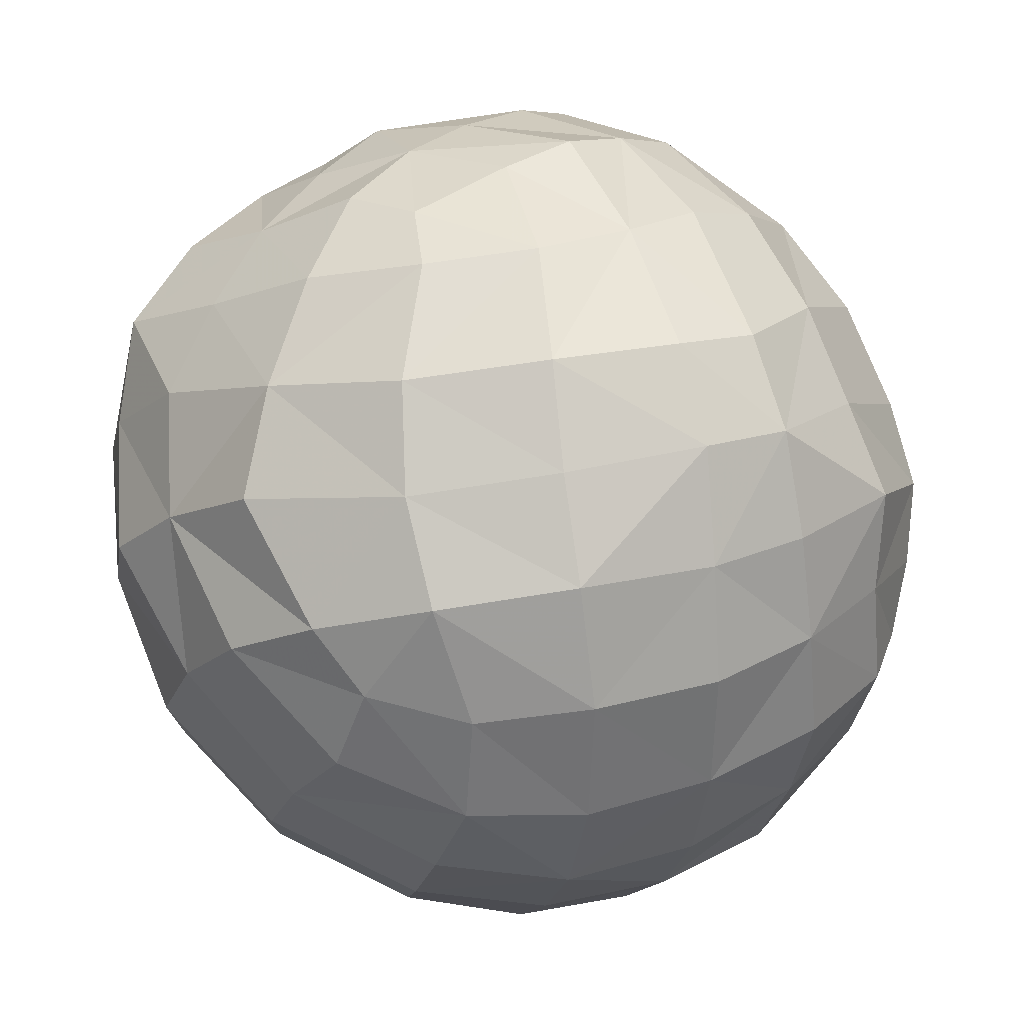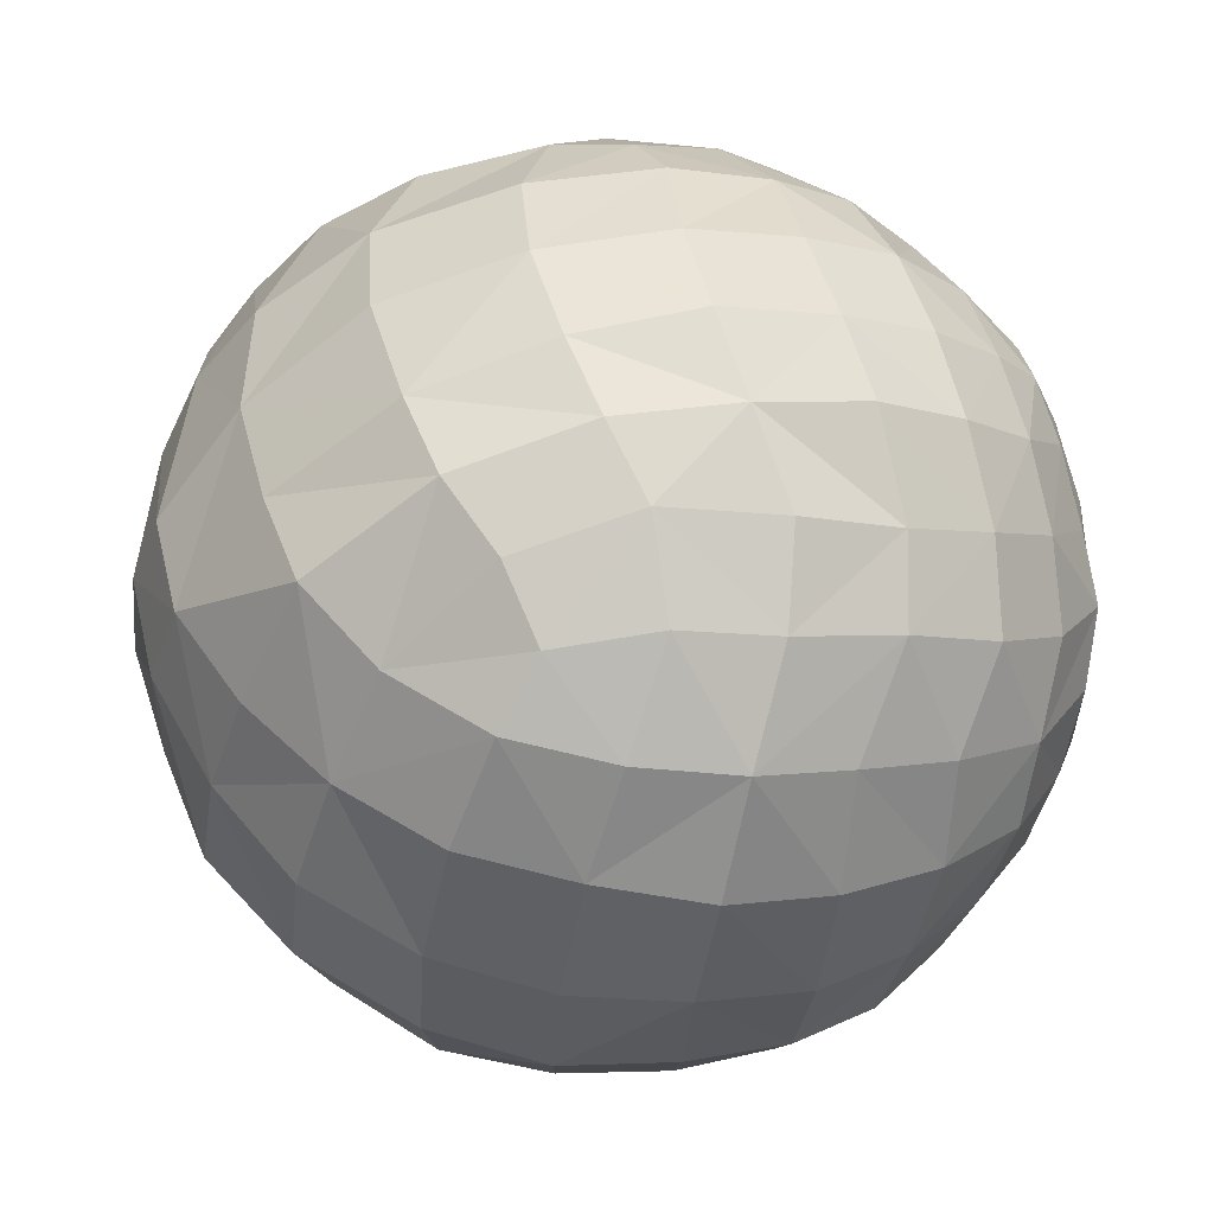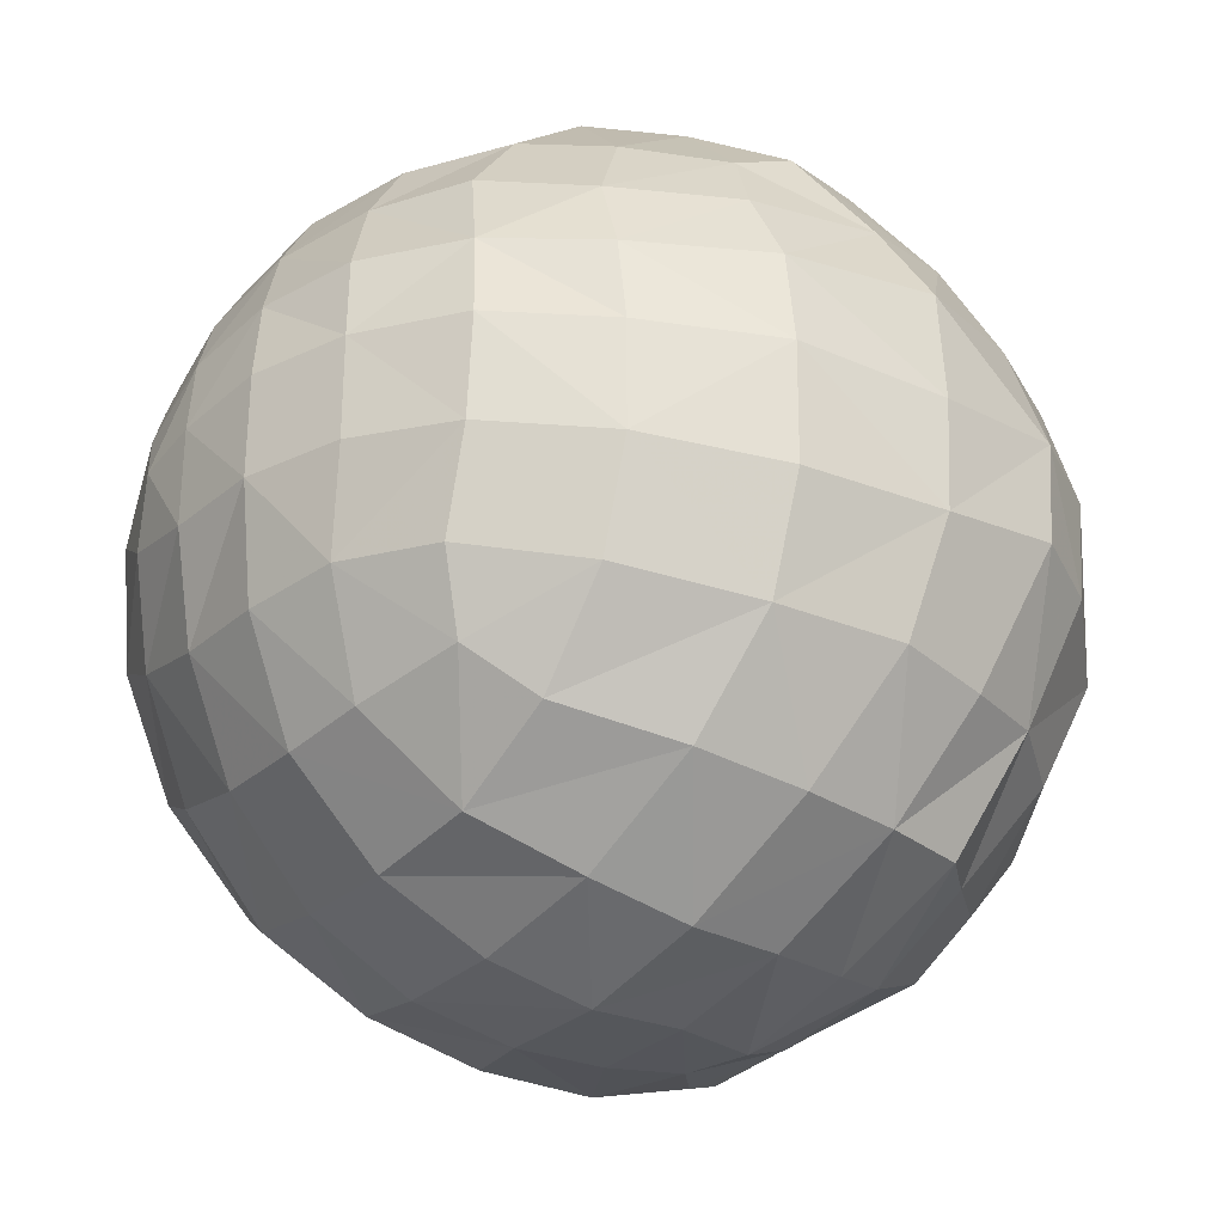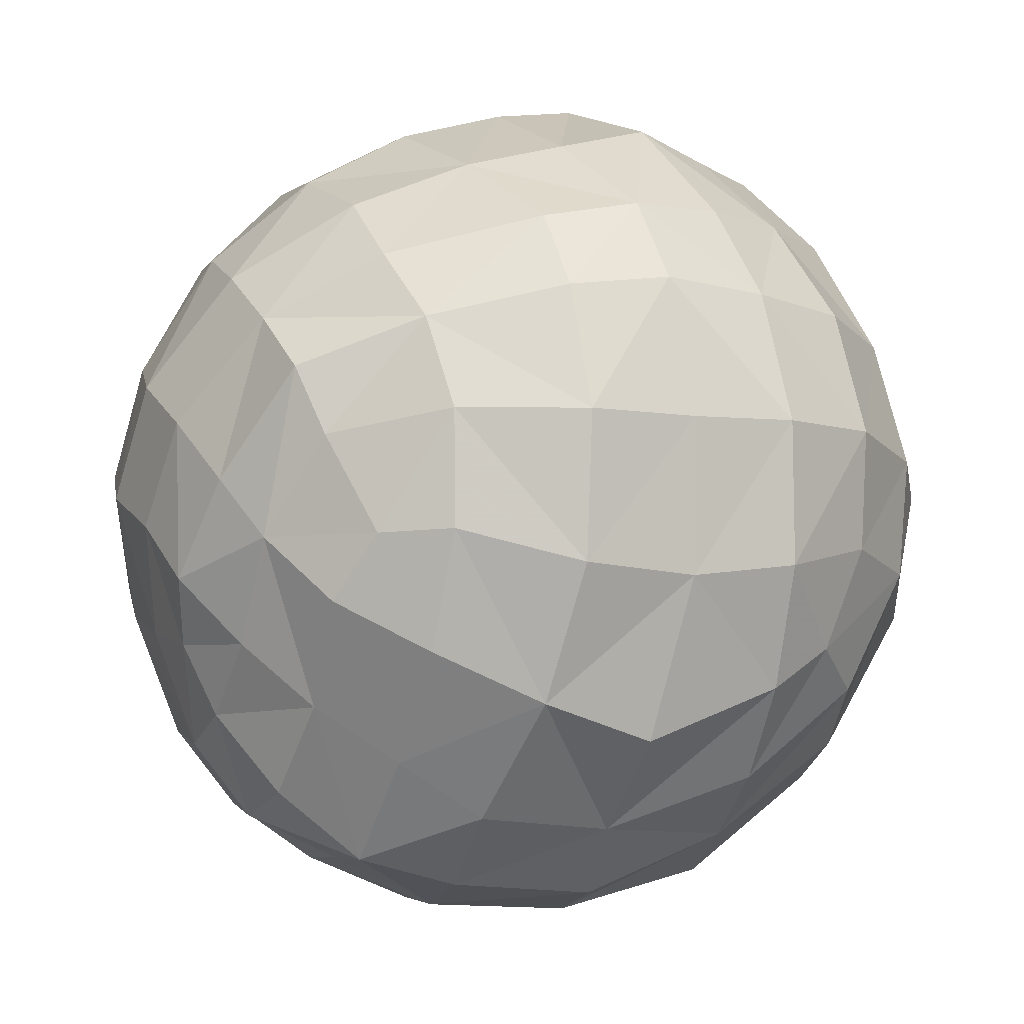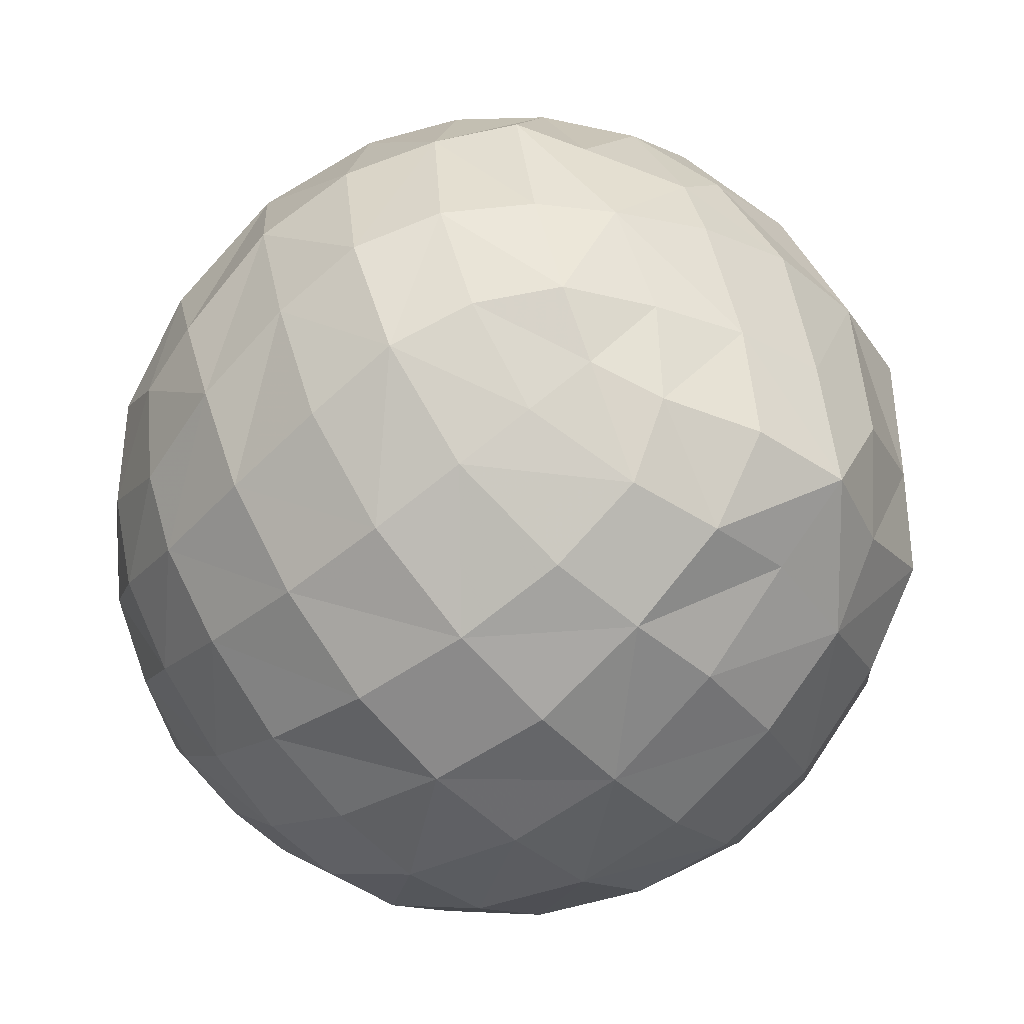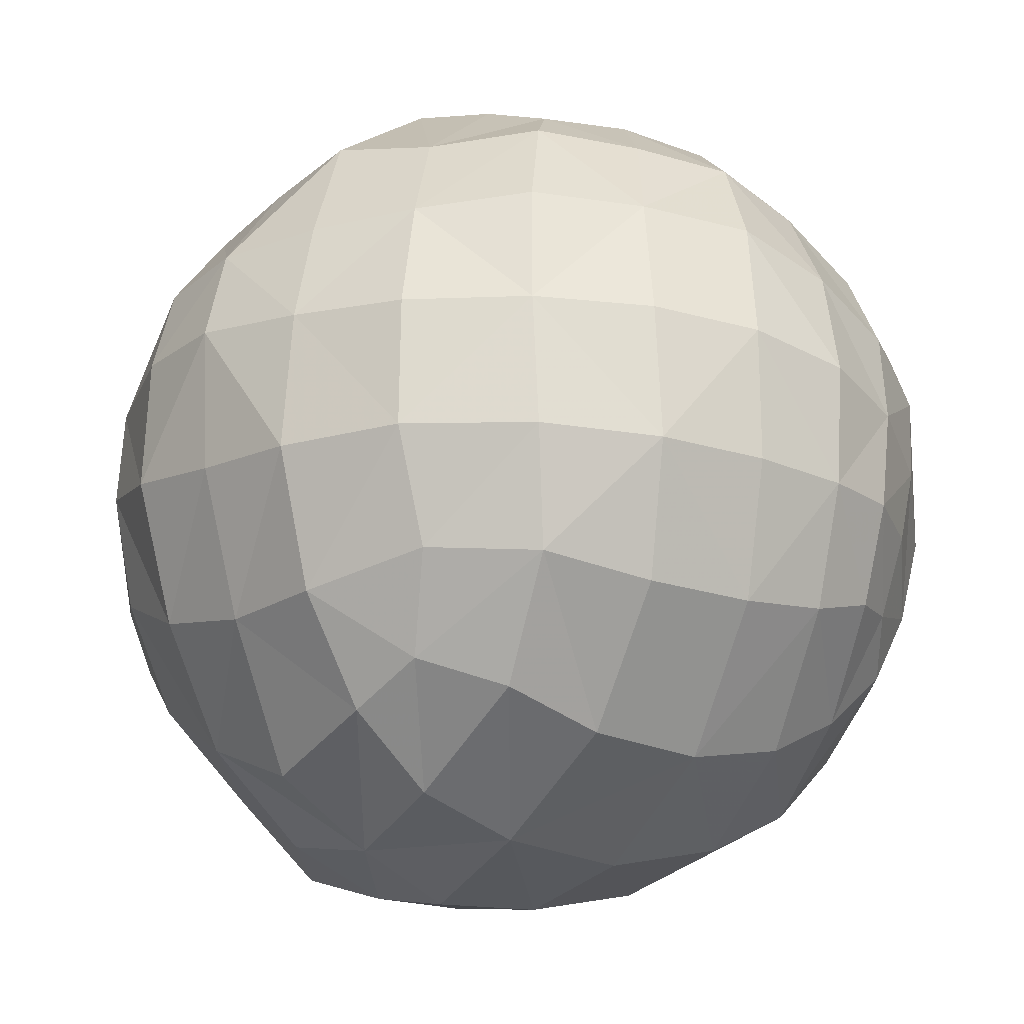
<metadata>
{"format":"obj","ext":"obj","renderer":"f3d","projection":"perspective","resolution":1024,"background":"white","views":[{"elev":23.0,"azim":82.5,"up":"+Z"},{"elev":68.4,"azim":132.5,"up":"+Y"},{"elev":45.7,"azim":-30.1,"up":"+Y"},{"elev":-13.7,"azim":37.9,"up":"+Y"},{"elev":39.2,"azim":-54.8,"up":"+Z"},{"elev":-8.3,"azim":107.3,"up":"+Y"}]}
</metadata>
<code>
v  -0.8292 0.4508 -0.4047
v  0.1181 -0.3191 -0.943
v  0.9132 -0.462 -0.02497
v  -0.3035 -0.4469 0.881
v  -0.5899 0.6502 0.5052
v  -0.4428 -0.04999 -0.9092
v  0.4296 0.9037 -0.1851
v  0.3502 -0.2791 0.9403
v  -0.7555 0.584 -0.3485
v  -0.6555 0.5817 -0.5134
v  -0.7672 0.4036 -0.533
v  -0.9081 0.3413 -0.3095
v  -0.8585 0.5034 -0.1801
v  -0.8837 0.2179 -0.4544
v  0.08037 -0.126 -0.9882
v  0.2845 -0.07127 -0.9787
v  0.2704 -0.3058 -0.9279
v  0.1339 -0.5756 -0.8165
v  -0.01034 -0.4587 -0.9041
v  -0.1205 -0.3018 -0.9528
v  0.9915 -0.2246 -0.0702
v  0.9784 -0.3105 0.2103
v  0.8679 -0.5721 0.1292
v  0.7177 -0.7534 0.0193
v  0.8497 -0.5253 -0.2251
v  0.9427 -0.2351 -0.3332
v  -0.2214 -0.3152 0.9852
v  -0.3628 -0.165 0.9599
v  -0.4603 -0.3901 0.82
v  -0.2526 -0.6104 0.8179
v  -0.08084 -0.4763 0.9155
v  -0.428 -0.6497 0.7099
v  -0.5419 0.7745 0.3731
v  -0.7119 0.6776 0.2264
v  -0.7712 0.4961 0.4233
v  -0.4966 0.5894 0.6595
v  -0.3142 0.7781 0.5646
v  -0.6763 0.3802 0.6638
v  -0.3157 0.09597 -0.9533
v  -0.2152 -0.1051 -0.9765
v  -0.4164 -0.2157 -0.8978
v  -0.5729 0.01792 -0.8341
v  -0.4553 0.2131 -0.8895
v  -0.6143 -0.248 -0.7698
v  0.3577 0.9521 -0.01688
v  0.635 0.7947 0.04154
v  0.5906 0.8257 -0.218
v  0.4638 0.7976 -0.4297
v  0.2409 0.9171 -0.3374
v  0.1029 0.9878 -0.1631
v  0.5097 -0.2776 0.8641
v  0.5342 -0.01309 0.8991
v  0.2548 -0.05233 1.014
v  0.2216 -0.4184 0.9423
v  0.3988 -0.5341 0.8063
v  0.07095 -0.2625 1.01
v  0.1978 0.1076 1.055
v  -0.04466 -0.1143 1.039
v  0.06143 -0.6252 0.8208
v  0.2021 -0.7514 0.6858
v  -0.1298 -0.7948 0.7285
v  -0.005244 -0.9469 0.5793
v  0.09789 -0.9938 0.3555
v  0.2981 -0.8672 0.501
v  -0.3432 -0.8199 0.6014
v  -0.2049 -0.916 0.4408
v  -0.09231 -1.019 0.2114
v  0.1084 -1.021 -0.05807
v  0.3174 -1.007 0.1156
v  -0.4472 -0.8837 0.2656
v  -0.3152 -0.9756 0.04464
v  -0.1269 -0.9857 -0.2392
v  0.09151 -0.8773 -0.5115
v  0.3235 -0.9159 -0.3222
v  -0.5301 -0.8656 -0.1481
v  -0.3131 -0.8844 -0.3945
v  -0.07763 -0.7926 -0.6457
v  0.3 -0.6485 -0.7131
v  -0.4582 -0.7317 -0.5297
v  -0.2085 -0.6523 -0.7387
v  -0.5663 -0.5047 -0.6642
v  -0.3349 -0.4534 -0.8379
v  -0.6728 -0.7013 -0.3261
v  -0.7672 -0.462 -0.4871
v  -0.7852 -0.2057 -0.622
v  -0.9088 -0.3617 -0.3047
v  -0.9043 -0.1095 -0.4613
v  -0.8138 0.1268 -0.5967
v  -0.7101 0.0574 -0.7258
v  -0.6787 0.3329 -0.677
v  -0.5897 0.2814 -0.8016
v  -0.5482 0.5239 -0.6718
v  -0.4216 0.4535 -0.8144
v  -0.2419 0.3831 -0.9161
v  -0.267 0.6261 -0.7606
v  -0.04702 0.5494 -0.8449
v  0.08399 0.369 -0.942
v  -0.1227 0.2412 -0.9836
v  0.2059 0.1569 -0.9804
v  -0.009692 0.04466 -1.001
v  0.2955 0.4799 -0.8434
v  0.4138 0.24 -0.9034
v  0.4654 -0.04202 -0.9044
v  0.6081 0.3006 -0.7491
v  0.6558 -0.007483 -0.7659
v  0.621 -0.326 -0.7204
v  0.4367 -0.3294 -0.8485
v  0.4992 -0.6706 -0.5647
v  0.8027 -0.2942 -0.5418
v  0.6947 -0.6222 -0.3845
v  0.5312 -0.8584 -0.1289
v  0.4737 -0.8801 0.2543
v  0.6885 -0.71 0.3805
v  0.5611 -0.6408 0.6045
v  0.8534 -0.3557 0.4352
v  0.7213 -0.3469 0.6618
v  0.9036 -0.00755 0.495
v  0.7783 -0.016 0.7167
v  0.8559 0.324 0.5228
v  0.7219 0.2826 0.7209
v  0.461 0.2099 0.9121
v  0.6363 0.4696 0.7033
v  0.3307 0.3853 0.9086
v  0.06472 0.2544 1.022
v  0.187 0.552 0.8537
v  -0.09864 0.3999 0.9618
v  -0.3574 0.1746 0.9774
v  -0.1945 0.04634 1.033
v  -0.5325 -0.0586 0.8983
v  -0.511 0.2771 0.8451
v  -0.6886 0.04647 0.7584
v  -0.783 -0.1994 0.6042
v  -0.6222 -0.314 0.7348
v  -0.623 -0.5814 0.5731
v  -0.8044 -0.4483 0.4209
v  -0.7592 -0.6373 0.2396
v  -0.5582 -0.7547 0.4329
v  -0.9091 -0.03926 0.4257
v  -0.9479 -0.2644 0.2481
v  -0.9062 -0.4463 0.06197
v  -0.8045 -0.5956 -0.1355
v  -0.6606 -0.773 0.04715
v  -1.005 -0.04535 0.04621
v  -0.9827 -0.22 -0.1276
v  -0.9808 0.1645 -0.15
v  -0.9705 0.0134 -0.3106
v  -0.9657 0.1575 0.2154
v  -0.9377 0.3499 0.005482
v  -0.883 0.3501 0.3437
v  -0.8476 0.5314 0.1248
v  -0.7505 0.6743 -0.07079
v  -0.6385 0.7463 -0.2579
v  -0.5964 0.8042 0.05518
v  -0.4851 0.8764 -0.1333
v  -0.3843 0.8922 -0.309
v  -0.5319 0.7503 -0.4284
v  -0.4089 0.8961 0.2161
v  -0.2899 0.9777 0.03262
v  -0.1865 0.98 -0.1555
v  -0.08126 0.9401 -0.3622
v  -0.2468 0.8267 -0.5096
v  -0.0508 0.9802 0.1994
v  0.03355 1.008 0.01919
v  0.2318 0.9221 0.359
v  0.3173 0.969 0.1771
v  0.5168 0.7359 0.4779
v  0.6154 0.8121 0.2785
v  0.7621 0.5261 0.5127
v  0.8166 0.5633 0.2669
v  0.8222 0.593 0.01284
v  0.7725 0.6245 -0.2564
v  0.9394 0.3323 0.2636
v  0.9727 0.3427 -0.01002
v  0.9107 0.3452 -0.2993
v  0.7835 0.3322 -0.5488
v  0.6409 0.6047 -0.489
v  1.038 0.04694 -0.02723
v  0.9742 0.04502 -0.3331
v  0.8447 0.021 -0.5818
v  1.013 0.0154 0.2622
v  0.489 0.5672 -0.7009
v  0.31 0.7651 -0.6101
v  0.1386 0.6758 -0.7331
v  -0.1003 0.7755 -0.6438
v  0.08948 0.8762 -0.4984
v  -0.4074 0.692 -0.613
v  0.3902 0.6583 0.6791
v  0.1052 0.8314 0.5764
v  -0.05622 0.6955 0.7469
v  -0.1674 0.906 0.4006
v  -0.2819 0.5157 0.8431
v  -0.8179 0.1813 0.5722
o Ball
g Ball
f 1 9 10 11
f 1 12 13 9
f 1 11 14 12
f 2 15 16 17
f 2 17 18 19
f 2 19 20 15
f 3 21 22 23
f 3 23 24 25
f 3 25 26 21
f 4 27 28 29
f 4 30 31 27
f 4 29 32 30
f 5 33 34 35
f 5 36 37 33
f 5 35 38 36
f 6 39 40 41
f 6 42 43 39
f 6 41 44 42
f 7 45 46 47
f 7 47 48 49
f 7 49 50 45
f 8 51 52 53
f 8 54 55 51
f 8 53 56 54
f 56 53 57 58
f 56 58 27 31
f 56 31 59 54
f 59 60 55 54
f 59 31 30 61
f 59 61 62 60
f 62 63 64 60
f 62 61 65 66
f 62 66 67 63
f 67 68 69 63
f 67 66 70 71
f 67 71 72 68
f 72 73 74 68
f 72 71 75 76
f 72 76 77 73
f 77 18 78 73
f 77 76 79 80
f 77 80 19 18
f 80 79 81 82
f 80 82 20 19
f 82 81 44 41
f 82 41 40 20
f 81 79 83 84
f 81 84 85 44
f 85 84 86 87
f 85 87 88 89
f 85 89 42 44
f 89 88 90 91
f 89 91 43 42
f 91 90 92 93
f 91 93 94 43
f 94 93 95 96
f 94 96 97 98
f 94 98 39 43
f 98 97 99 100
f 98 100 40 39
f 100 99 16 15
f 100 15 20 40
f 99 97 101 102
f 99 102 103 16
f 103 102 104 105
f 103 105 106 107
f 103 107 17 16
f 107 106 108 78
f 107 78 18 17
f 108 106 109 110
f 108 110 111 74
f 108 74 73 78
f 111 110 25 24
f 111 24 112 69
f 111 69 68 74
f 112 24 23 113
f 112 113 114 64
f 112 64 63 69
f 114 113 115 116
f 114 116 51 55
f 114 55 60 64
f 116 115 117 118
f 116 118 52 51
f 118 117 119 120
f 118 120 121 52
f 121 120 122 123
f 121 123 124 57
f 121 57 53 52
f 124 123 125 126
f 124 126 127 128
f 124 128 58 57
f 128 127 129 28
f 128 28 27 58
f 129 127 130 131
f 129 131 132 133
f 129 133 29 28
f 133 134 32 29
f 133 132 135 134
f 135 136 137 134
f 135 132 138 139
f 135 139 140 136
f 140 141 142 136
f 140 139 143 144
f 140 144 86 141
f 144 143 145 146
f 144 146 87 86
f 146 145 12 14
f 146 14 88 87
f 145 143 147 148
f 145 148 13 12
f 148 147 149 150
f 148 150 151 13
f 151 152 9 13
f 151 150 34 153
f 151 153 154 152
f 154 155 156 152
f 154 153 157 158
f 154 158 159 155
f 159 160 161 155
f 159 158 162 163
f 159 163 50 160
f 163 162 164 165
f 163 165 45 50
f 165 164 166 167
f 165 167 46 45
f 167 166 168 169
f 167 169 170 46
f 170 171 47 46
f 170 169 172 173
f 170 173 174 171
f 174 175 176 171
f 174 173 177 178
f 174 178 179 175
f 179 105 104 175
f 179 178 26 109
f 179 109 106 105
f 178 177 21 26
f 177 173 172 180
f 177 180 22 21
f 180 172 119 117
f 180 117 115 22
f 176 181 182 48
f 176 48 47 171
f 176 175 104 181
f 182 183 184 185
f 182 185 49 48
f 182 181 101 183
f 185 184 161 160
f 185 160 50 49
f 184 95 186 161
f 184 183 96 95
f 186 92 10 156
f 186 156 155 161
f 186 95 93 92
f 183 101 97 96
f 181 104 102 101
f 172 169 168 119
f 168 166 187 122
f 168 122 120 119
f 187 166 164 188
f 187 188 189 125
f 187 125 123 122
f 189 188 190 37
f 189 37 36 191
f 189 191 126 125
f 191 36 38 130
f 191 130 127 126
f 190 162 158 157
f 190 157 33 37
f 190 188 164 162
f 157 153 34 33
f 156 10 9 152
f 150 149 35 34
f 149 147 138 192
f 149 192 38 35
f 192 138 132 131
f 192 131 130 38
f 147 143 139 138
f 142 75 71 70
f 142 70 137 136
f 142 141 83 75
f 141 86 84 83
f 137 70 66 65
f 137 65 32 134
f 115 113 23 22
f 110 109 26 25
f 92 90 11 10
f 90 88 14 11
f 83 79 76 75
f 65 61 30 32

</code>
